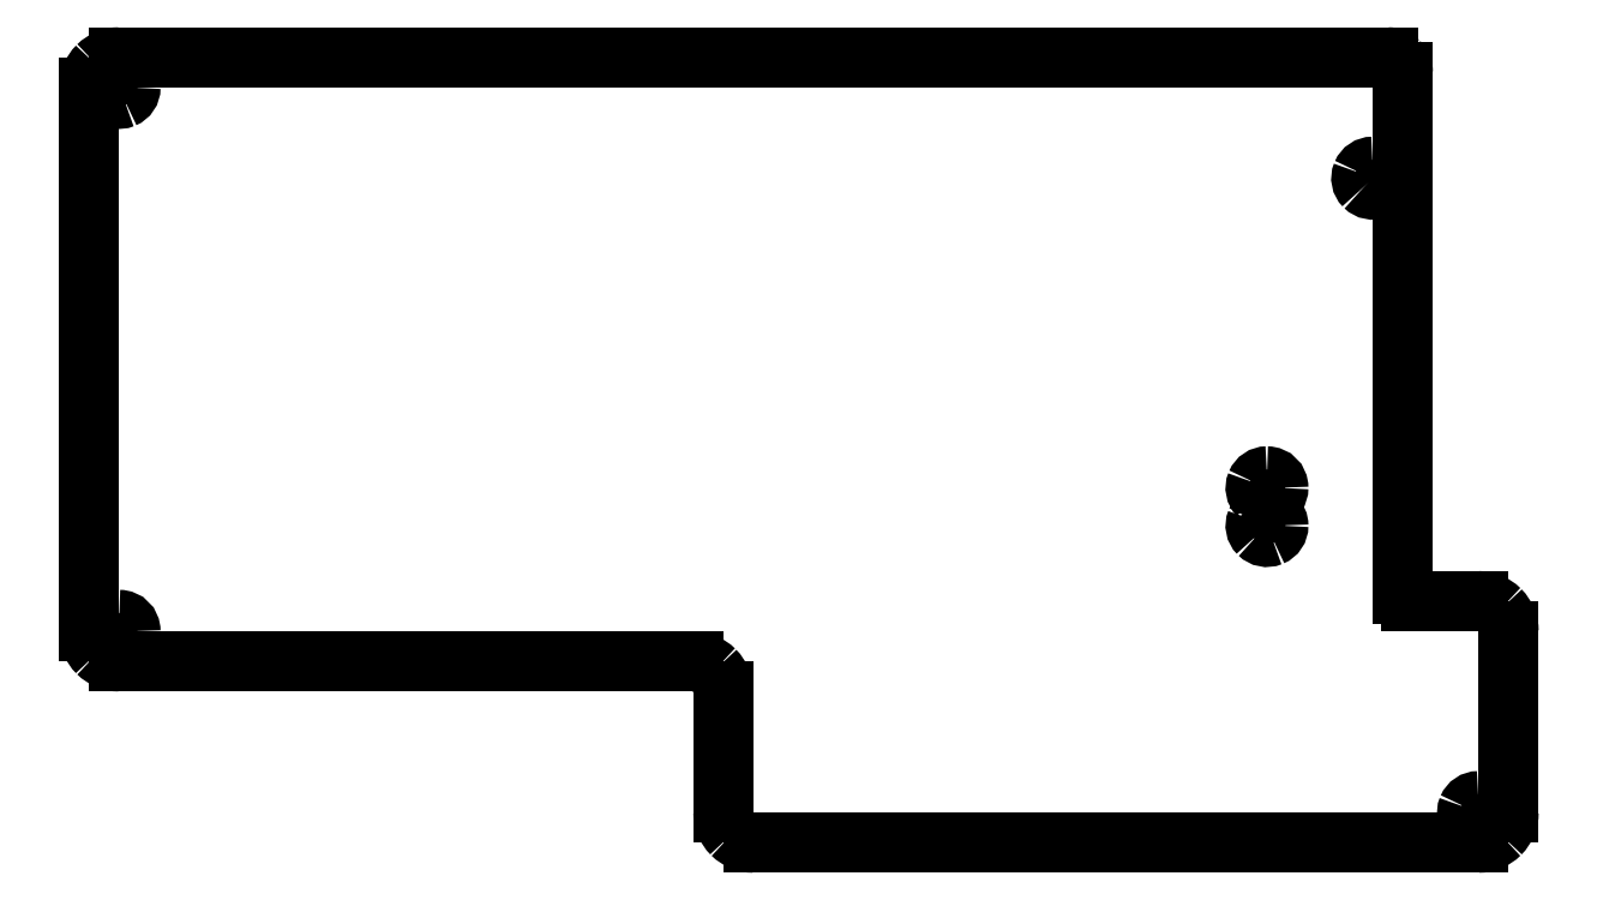
<metadata>
{"format":"dxf","ext":"dxf","renderer":"ezdxf+matplotlib","layout":"modelspace","background":"white","min_lineweight":24,"dpi":150}
</metadata>
<code>
0
SECTION
2
ENTITIES
0
SPLINE
8
0
70
8
71
3
72
8
73
4
74
0
40
0
40
0
40
0
40
0
40
1
40
1
40
1
40
1
10
138.2
20
81.04
30
0
10
138.2
20
81.46
30
0
10
138
20
81.86
30
0
10
137.7
20
82.16
30
0
0
SPLINE
8
0
70
8
71
3
72
8
73
4
74
0
40
0
40
0
40
0
40
0
40
1
40
1
40
1
40
1
10
137.7
20
82.16
30
0
10
137.4
20
82.46
30
0
10
137
20
82.62
30
0
10
136.6
20
82.62
30
0
0
SPLINE
8
0
70
8
71
3
72
8
73
4
74
0
40
0
40
0
40
0
40
0
40
1
40
1
40
1
40
1
10
66.75
20
3.25
30
0
10
66.75
20
2.408
30
0
10
67.08
20
1.6
30
0
10
67.68
20
1.005
30
0
0
SPLINE
8
0
70
8
71
3
72
8
73
4
74
0
40
0
40
0
40
0
40
0
40
1
40
1
40
1
40
1
10
67.68
20
1.005
30
0
10
68.28
20
0.4095
30
0
10
69.08
20
0.075
30
0
10
69.93
20
0.075
30
0
0
LINE
8
0
10
136.6
20
82.62
30
0
11
3.25
21
82.62
31
0
0
LINE
8
0
10
3.25
20
19.12
30
0
11
63.58
21
19.12
31
0
0
LINE
8
0
10
66.75
20
15.95
30
0
11
66.75
21
3.25
31
0
0
SPLINE
8
0
70
8
71
3
72
8
73
4
74
0
40
0
40
0
40
0
40
0
40
1
40
1
40
1
40
1
10
138.2
20
26.27
30
0
10
138.2
20
26.06
30
0
10
138.3
20
25.86
30
0
10
138.4
20
25.71
30
0
0
SPLINE
8
0
70
8
71
3
72
8
73
4
74
0
40
0
40
0
40
0
40
0
40
1
40
1
40
1
40
1
10
138.4
20
25.71
30
0
10
138.6
20
25.56
30
0
10
138.8
20
25.47
30
0
10
139
20
25.47
30
0
0
LINE
8
0
10
138.2
20
26.27
30
0
11
138.2
21
81.04
31
0
0
SPLINE
8
0
70
8
71
3
72
8
73
4
74
0
40
0
40
0
40
0
40
0
40
1
40
1
40
1
40
1
10
149.3
20
22.3
30
0
10
149.3
20
23.14
30
0
10
149
20
23.95
30
0
10
148.4
20
24.55
30
0
0
SPLINE
8
0
70
8
71
3
72
8
73
4
74
0
40
0
40
0
40
0
40
0
40
1
40
1
40
1
40
1
10
148.4
20
24.55
30
0
10
147.8
20
25.14
30
0
10
147
20
25.47
30
0
10
146.1
20
25.47
30
0
0
SPLINE
8
0
70
8
71
3
72
8
73
4
74
0
40
0
40
0
40
0
40
0
40
1
40
1
40
1
40
1
10
0.075
20
22.3
30
0
10
0.075
20
21.46
30
0
10
0.4095
20
20.65
30
0
10
1.005
20
20.05
30
0
0
SPLINE
8
0
70
8
71
3
72
8
73
4
74
0
40
0
40
0
40
0
40
0
40
1
40
1
40
1
40
1
10
1.005
20
20.05
30
0
10
1.6
20
19.46
30
0
10
2.408
20
19.12
30
0
10
3.25
20
19.12
30
0
0
LINE
8
0
10
149.3
20
3.25
30
0
11
149.3
21
22.3
31
0
0
SPLINE
8
0
70
8
71
3
72
8
73
4
74
0
40
0
40
0
40
0
40
0
40
1
40
1
40
1
40
1
10
123.9
20
34.61
30
0
10
123.4
20
34.61
30
0
10
123
20
34.32
30
0
10
122.8
20
33.87
30
0
0
SPLINE
8
0
70
8
71
3
72
8
73
4
74
0
40
0
40
0
40
0
40
0
40
1
40
1
40
1
40
1
10
122.8
20
33.87
30
0
10
122.6
20
33.42
30
0
10
122.7
20
32.91
30
0
10
123.1
20
32.56
30
0
0
SPLINE
8
0
70
8
71
3
72
8
73
4
74
0
40
0
40
0
40
0
40
0
40
1
40
1
40
1
40
1
10
123.1
20
32.56
30
0
10
123.4
20
32.22
30
0
10
123.9
20
32.12
30
0
10
124.4
20
32.3
30
0
0
SPLINE
8
0
70
8
71
3
72
8
73
4
74
0
40
0
40
0
40
0
40
0
40
1
40
1
40
1
40
1
10
124.4
20
32.3
30
0
10
124.8
20
32.49
30
0
10
125.1
20
32.93
30
0
10
125.1
20
33.41
30
0
0
SPLINE
8
0
70
8
71
3
72
8
73
4
74
0
40
0
40
0
40
0
40
0
40
1
40
1
40
1
40
1
10
125.1
20
33.41
30
0
10
125.1
20
34.08
30
0
10
124.6
20
34.61
30
0
10
123.9
20
34.61
30
0
0
LINE
8
0
10
123.9
20
34.61
30
0
11
123.9
21
34.61
31
0
0
SPLINE
8
0
70
8
71
3
72
8
73
4
74
0
40
0
40
0
40
0
40
0
40
1
40
1
40
1
40
1
10
3.25
20
23.5
30
0
10
2.765
20
23.5
30
0
10
2.327
20
23.21
30
0
10
2.141
20
22.76
30
0
0
SPLINE
8
0
70
8
71
3
72
8
73
4
74
0
40
0
40
0
40
0
40
0
40
1
40
1
40
1
40
1
10
2.141
20
22.76
30
0
10
1.956
20
22.31
30
0
10
2.058
20
21.79
30
0
10
2.401
20
21.45
30
0
0
SPLINE
8
0
70
8
71
3
72
8
73
4
74
0
40
0
40
0
40
0
40
0
40
1
40
1
40
1
40
1
10
2.401
20
21.45
30
0
10
2.745
20
21.11
30
0
10
3.261
20
21.01
30
0
10
3.709
20
21.19
30
0
0
SPLINE
8
0
70
8
71
3
72
8
73
4
74
0
40
0
40
0
40
0
40
0
40
1
40
1
40
1
40
1
10
3.709
20
21.19
30
0
10
4.158
20
21.38
30
0
10
4.45
20
21.81
30
0
10
4.45
20
22.3
30
0
0
SPLINE
8
0
70
8
71
3
72
8
73
4
74
0
40
0
40
0
40
0
40
0
40
1
40
1
40
1
40
1
10
4.45
20
22.3
30
0
10
4.45
20
22.96
30
0
10
3.913
20
23.5
30
0
10
3.25
20
23.5
30
0
0
LINE
8
0
10
3.25
20
23.5
30
0
11
3.25
21
23.5
31
0
0
SPLINE
8
0
70
8
71
3
72
8
73
4
74
0
40
0
40
0
40
0
40
0
40
1
40
1
40
1
40
1
10
146.1
20
4.45
30
0
10
145.6
20
4.45
30
0
10
145.2
20
4.158
30
0
10
145
20
3.709
30
0
0
SPLINE
8
0
70
8
71
3
72
8
73
4
74
0
40
0
40
0
40
0
40
0
40
1
40
1
40
1
40
1
10
145
20
3.709
30
0
10
144.8
20
3.261
30
0
10
144.9
20
2.745
30
0
10
145.3
20
2.401
30
0
0
SPLINE
8
0
70
8
71
3
72
8
73
4
74
0
40
0
40
0
40
0
40
0
40
1
40
1
40
1
40
1
10
145.3
20
2.401
30
0
10
145.6
20
2.058
30
0
10
146.1
20
1.956
30
0
10
146.6
20
2.141
30
0
0
SPLINE
8
0
70
8
71
3
72
8
73
4
74
0
40
0
40
0
40
0
40
0
40
1
40
1
40
1
40
1
10
146.6
20
2.141
30
0
10
147
20
2.327
30
0
10
147.3
20
2.765
30
0
10
147.3
20
3.25
30
0
0
SPLINE
8
0
70
8
71
3
72
8
73
4
74
0
40
0
40
0
40
0
40
0
40
1
40
1
40
1
40
1
10
147.3
20
3.25
30
0
10
147.3
20
3.568
30
0
10
147.2
20
3.873
30
0
10
147
20
4.099
30
0
0
SPLINE
8
0
70
8
71
3
72
8
73
4
74
0
40
0
40
0
40
0
40
0
40
1
40
1
40
1
40
1
10
147
20
4.099
30
0
10
146.7
20
4.324
30
0
10
146.4
20
4.45
30
0
10
146.1
20
4.45
30
0
0
LINE
8
0
10
146.1
20
4.45
30
0
11
146.1
21
4.45
31
0
0
SPLINE
8
0
70
8
71
3
72
8
73
4
74
0
40
0
40
0
40
0
40
0
40
1
40
1
40
1
40
1
10
3.25
20
82.62
30
0
10
2.408
20
82.62
30
0
10
1.6
20
82.29
30
0
10
1.005
20
81.7
30
0
0
SPLINE
8
0
70
8
71
3
72
8
73
4
74
0
40
0
40
0
40
0
40
0
40
1
40
1
40
1
40
1
10
1.005
20
81.7
30
0
10
0.4095
20
81.1
30
0
10
0.075
20
80.29
30
0
10
0.075
20
79.45
30
0
0
SPLINE
8
0
70
8
71
3
72
8
73
4
74
0
40
0
40
0
40
0
40
0
40
1
40
1
40
1
40
1
10
135
20
71.12
30
0
10
134.5
20
71.12
30
0
10
134.1
20
70.83
30
0
10
133.9
20
70.38
30
0
0
SPLINE
8
0
70
8
71
3
72
8
73
4
74
0
40
0
40
0
40
0
40
0
40
1
40
1
40
1
40
1
10
133.9
20
70.38
30
0
10
133.7
20
69.94
30
0
10
133.8
20
69.42
30
0
10
134.2
20
69.08
30
0
0
SPLINE
8
0
70
8
71
3
72
8
73
4
74
0
40
0
40
0
40
0
40
0
40
1
40
1
40
1
40
1
10
134.2
20
69.08
30
0
10
134.5
20
68.73
30
0
10
135
20
68.63
30
0
10
135.5
20
68.82
30
0
0
SPLINE
8
0
70
8
71
3
72
8
73
4
74
0
40
0
40
0
40
0
40
0
40
1
40
1
40
1
40
1
10
135.5
20
68.82
30
0
10
135.9
20
69
30
0
10
136.2
20
69.44
30
0
10
136.2
20
69.92
30
0
0
SPLINE
8
0
70
8
71
3
72
8
73
4
74
0
40
0
40
0
40
0
40
0
40
1
40
1
40
1
40
1
10
136.2
20
69.92
30
0
10
136.2
20
70.24
30
0
10
136.1
20
70.55
30
0
10
135.9
20
70.77
30
0
0
SPLINE
8
0
70
8
71
3
72
8
73
4
74
0
40
0
40
0
40
0
40
0
40
1
40
1
40
1
40
1
10
135.9
20
70.77
30
0
10
135.6
20
71
30
0
10
135.3
20
71.12
30
0
10
135
20
71.12
30
0
0
LINE
8
0
10
135
20
71.12
30
0
11
135
21
71.12
31
0
0
SPLINE
8
0
70
8
71
3
72
8
73
4
74
0
40
0
40
0
40
0
40
0
40
1
40
1
40
1
40
1
10
146.1
20
0.075
30
0
10
147
20
0.075
30
0
10
147.8
20
0.4095
30
0
10
148.4
20
1.005
30
0
0
SPLINE
8
0
70
8
71
3
72
8
73
4
74
0
40
0
40
0
40
0
40
0
40
1
40
1
40
1
40
1
10
148.4
20
1.005
30
0
10
149
20
1.6
30
0
10
149.3
20
2.408
30
0
10
149.3
20
3.25
30
0
0
SPLINE
8
0
70
8
71
3
72
8
73
4
74
0
40
0
40
0
40
0
40
0
40
1
40
1
40
1
40
1
10
66.75
20
15.95
30
0
10
66.75
20
16.79
30
0
10
66.42
20
17.6
30
0
10
65.82
20
18.2
30
0
0
SPLINE
8
0
70
8
71
3
72
8
73
4
74
0
40
0
40
0
40
0
40
0
40
1
40
1
40
1
40
1
10
65.82
20
18.2
30
0
10
65.22
20
18.79
30
0
10
64.42
20
19.12
30
0
10
63.58
20
19.12
30
0
0
LINE
8
0
10
146.1
20
25.47
30
0
11
139
21
25.47
31
0
0
SPLINE
8
0
70
8
71
3
72
8
73
4
74
0
40
0
40
0
40
0
40
0
40
1
40
1
40
1
40
1
10
123.9
20
38.58
30
0
10
123.4
20
38.58
30
0
10
123
20
38.29
30
0
10
122.8
20
37.84
30
0
0
SPLINE
8
0
70
8
71
3
72
8
73
4
74
0
40
0
40
0
40
0
40
0
40
1
40
1
40
1
40
1
10
122.8
20
37.84
30
0
10
122.6
20
37.39
30
0
10
122.7
20
36.88
30
0
10
123.1
20
36.53
30
0
0
SPLINE
8
0
70
8
71
3
72
8
73
4
74
0
40
0
40
0
40
0
40
0
40
1
40
1
40
1
40
1
10
123.1
20
36.53
30
0
10
123.4
20
36.19
30
0
10
123.9
20
36.09
30
0
10
124.4
20
36.27
30
0
0
SPLINE
8
0
70
8
71
3
72
8
73
4
74
0
40
0
40
0
40
0
40
0
40
1
40
1
40
1
40
1
10
124.4
20
36.27
30
0
10
124.8
20
36.46
30
0
10
125.1
20
36.9
30
0
10
125.1
20
37.38
30
0
0
SPLINE
8
0
70
8
71
3
72
8
73
4
74
0
40
0
40
0
40
0
40
0
40
1
40
1
40
1
40
1
10
125.1
20
37.38
30
0
10
125.1
20
38.04
30
0
10
124.6
20
38.58
30
0
10
123.9
20
38.58
30
0
0
LINE
8
0
10
123.9
20
38.58
30
0
11
123.9
21
38.58
31
0
0
LINE
8
0
10
69.93
20
0.075
30
0
11
146.1
21
0.075
31
0
0
LINE
8
0
10
0.075
20
79.45
30
0
11
0.075
21
22.3
31
0
0
SPLINE
8
0
70
8
71
3
72
8
73
4
74
0
40
0
40
0
40
0
40
0
40
1
40
1
40
1
40
1
10
3.25
20
80.65
30
0
10
2.765
20
80.65
30
0
10
2.327
20
80.36
30
0
10
2.141
20
79.91
30
0
0
SPLINE
8
0
70
8
71
3
72
8
73
4
74
0
40
0
40
0
40
0
40
0
40
1
40
1
40
1
40
1
10
2.141
20
79.91
30
0
10
1.956
20
79.46
30
0
10
2.058
20
78.94
30
0
10
2.401
20
78.6
30
0
0
SPLINE
8
0
70
8
71
3
72
8
73
4
74
0
40
0
40
0
40
0
40
0
40
1
40
1
40
1
40
1
10
2.401
20
78.6
30
0
10
2.745
20
78.26
30
0
10
3.261
20
78.16
30
0
10
3.709
20
78.34
30
0
0
SPLINE
8
0
70
8
71
3
72
8
73
4
74
0
40
0
40
0
40
0
40
0
40
1
40
1
40
1
40
1
10
3.709
20
78.34
30
0
10
4.158
20
78.53
30
0
10
4.45
20
78.96
30
0
10
4.45
20
79.45
30
0
0
SPLINE
8
0
70
8
71
3
72
8
73
4
74
0
40
0
40
0
40
0
40
0
40
1
40
1
40
1
40
1
10
4.45
20
79.45
30
0
10
4.45
20
80.11
30
0
10
3.913
20
80.65
30
0
10
3.25
20
80.65
30
0
0
LINE
8
0
10
3.25
20
80.65
30
0
11
3.25
21
80.65
31
0
0
ENDSEC
0
EOF

</code>
